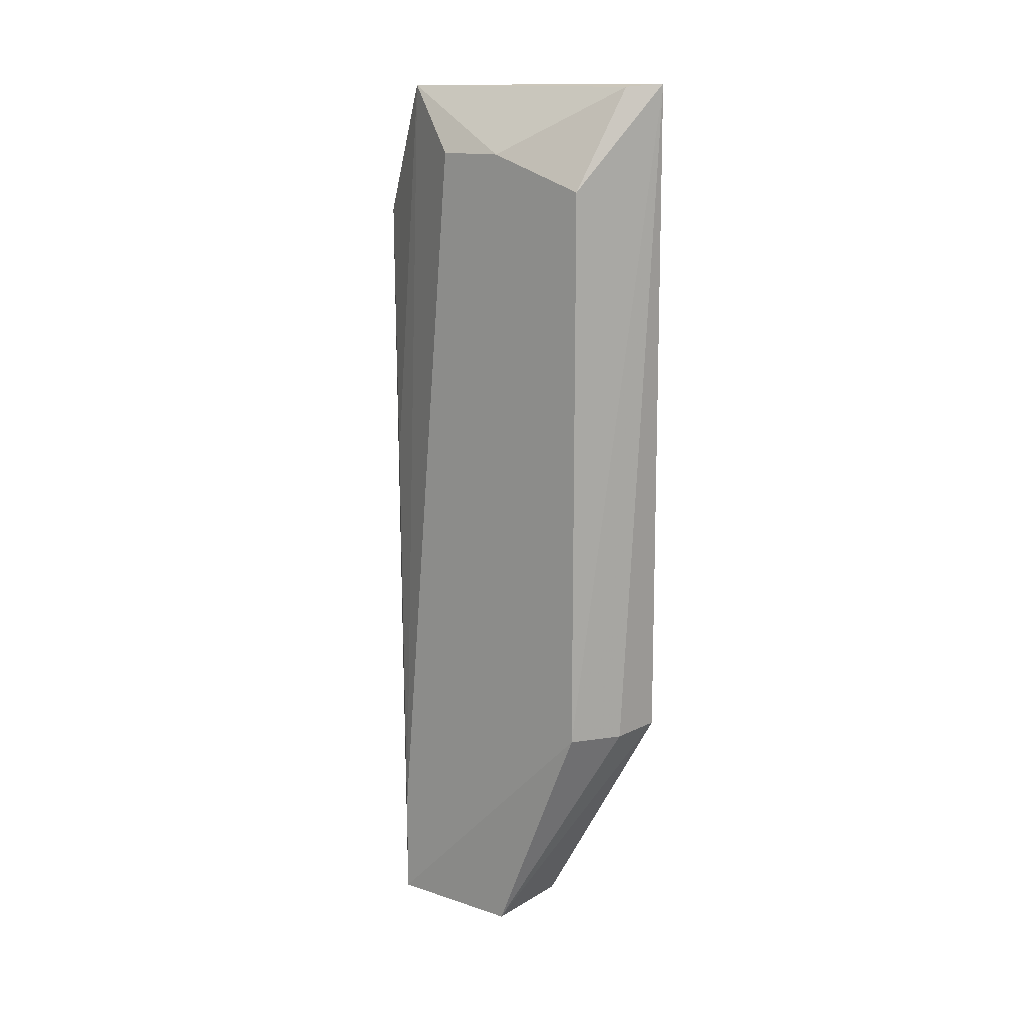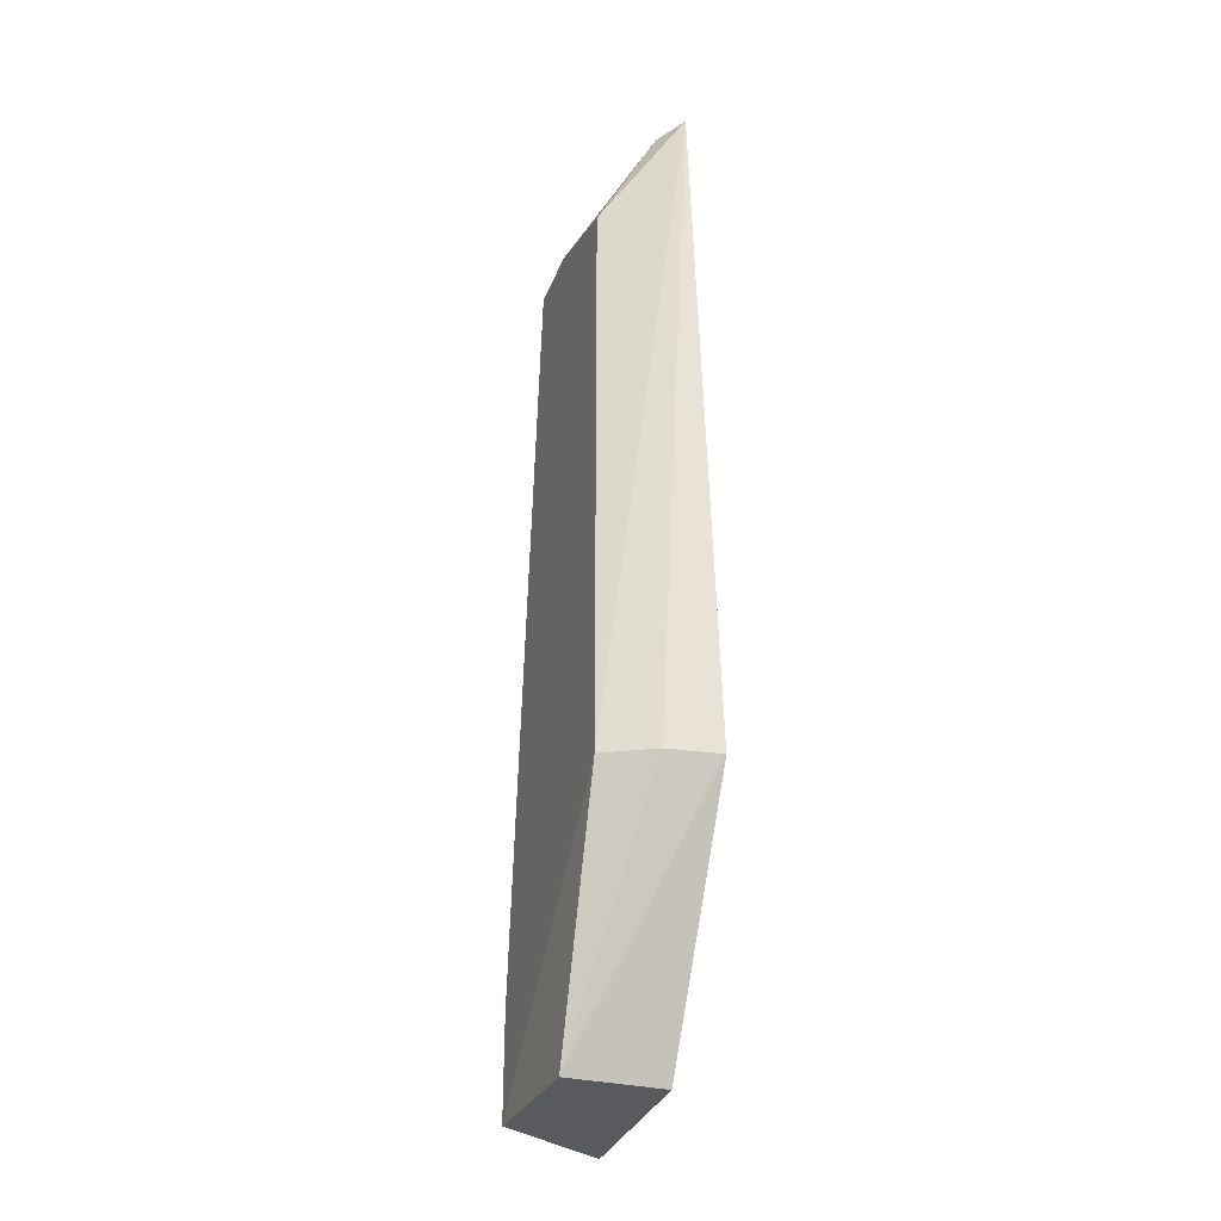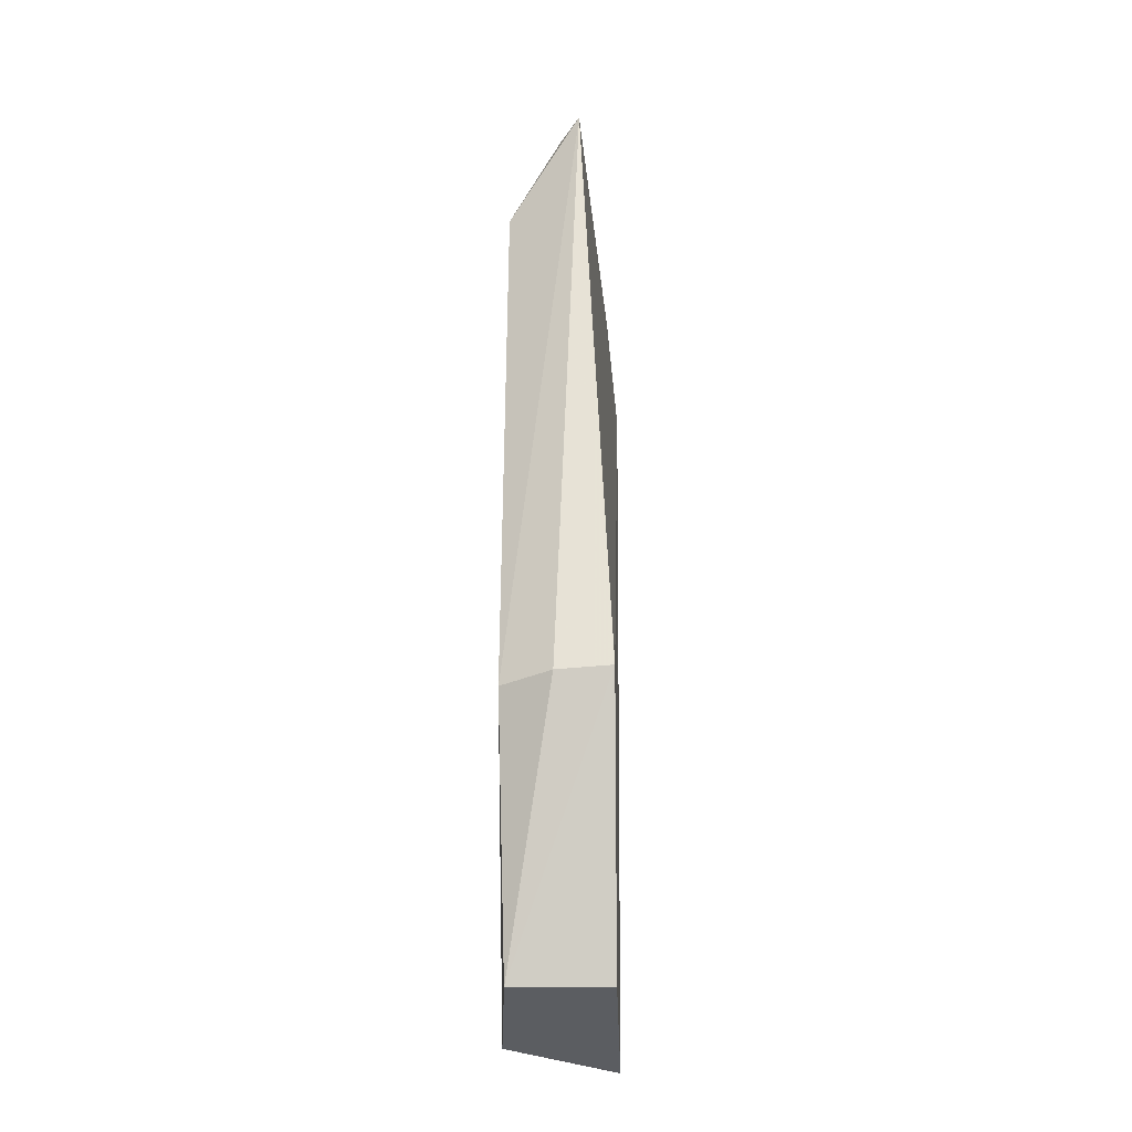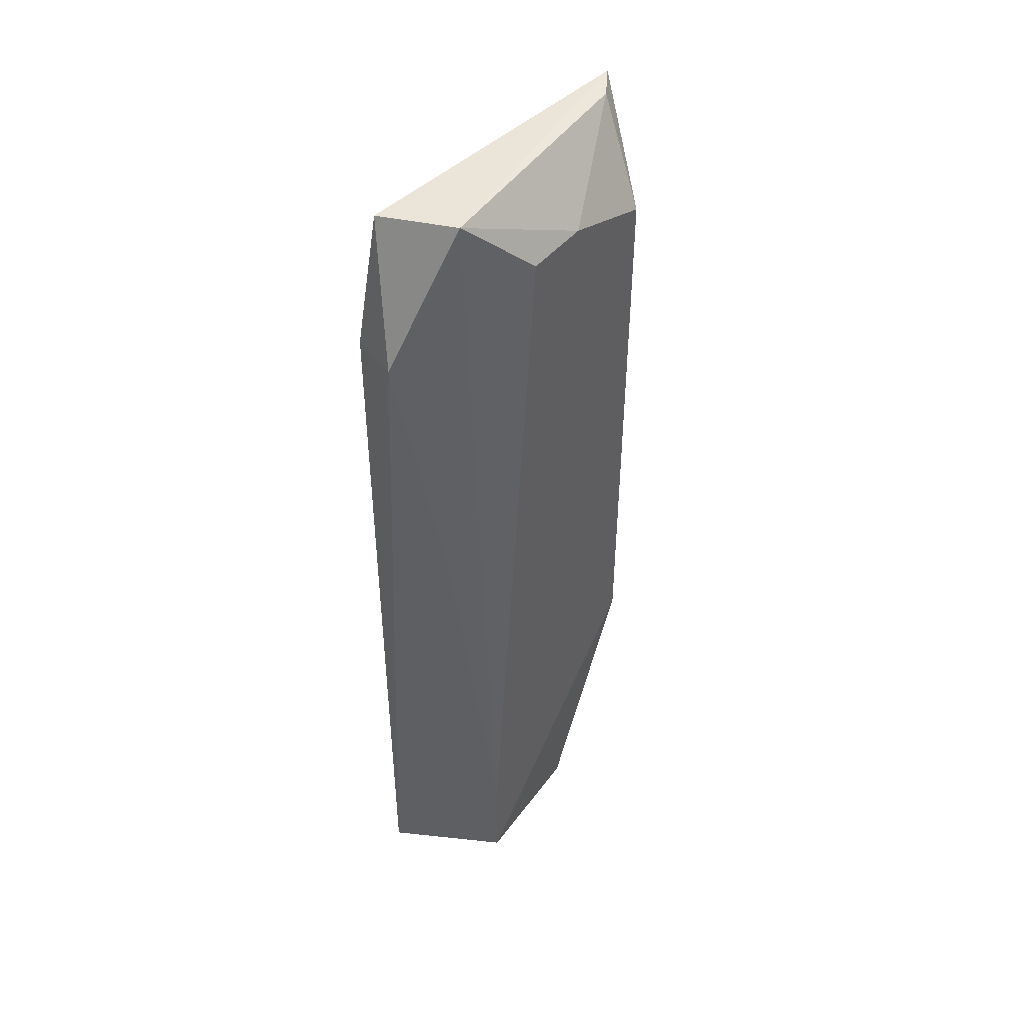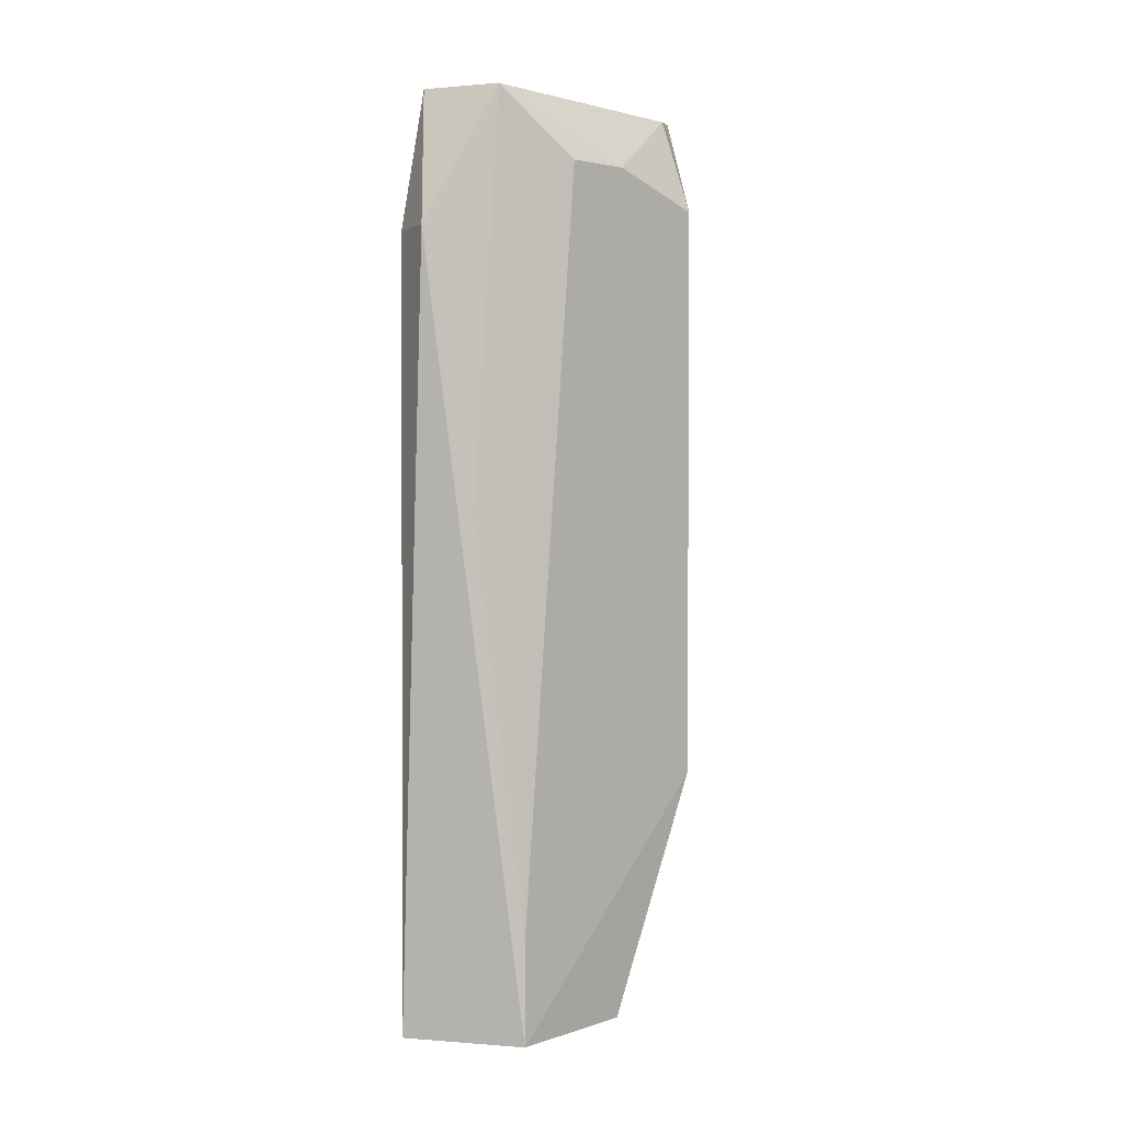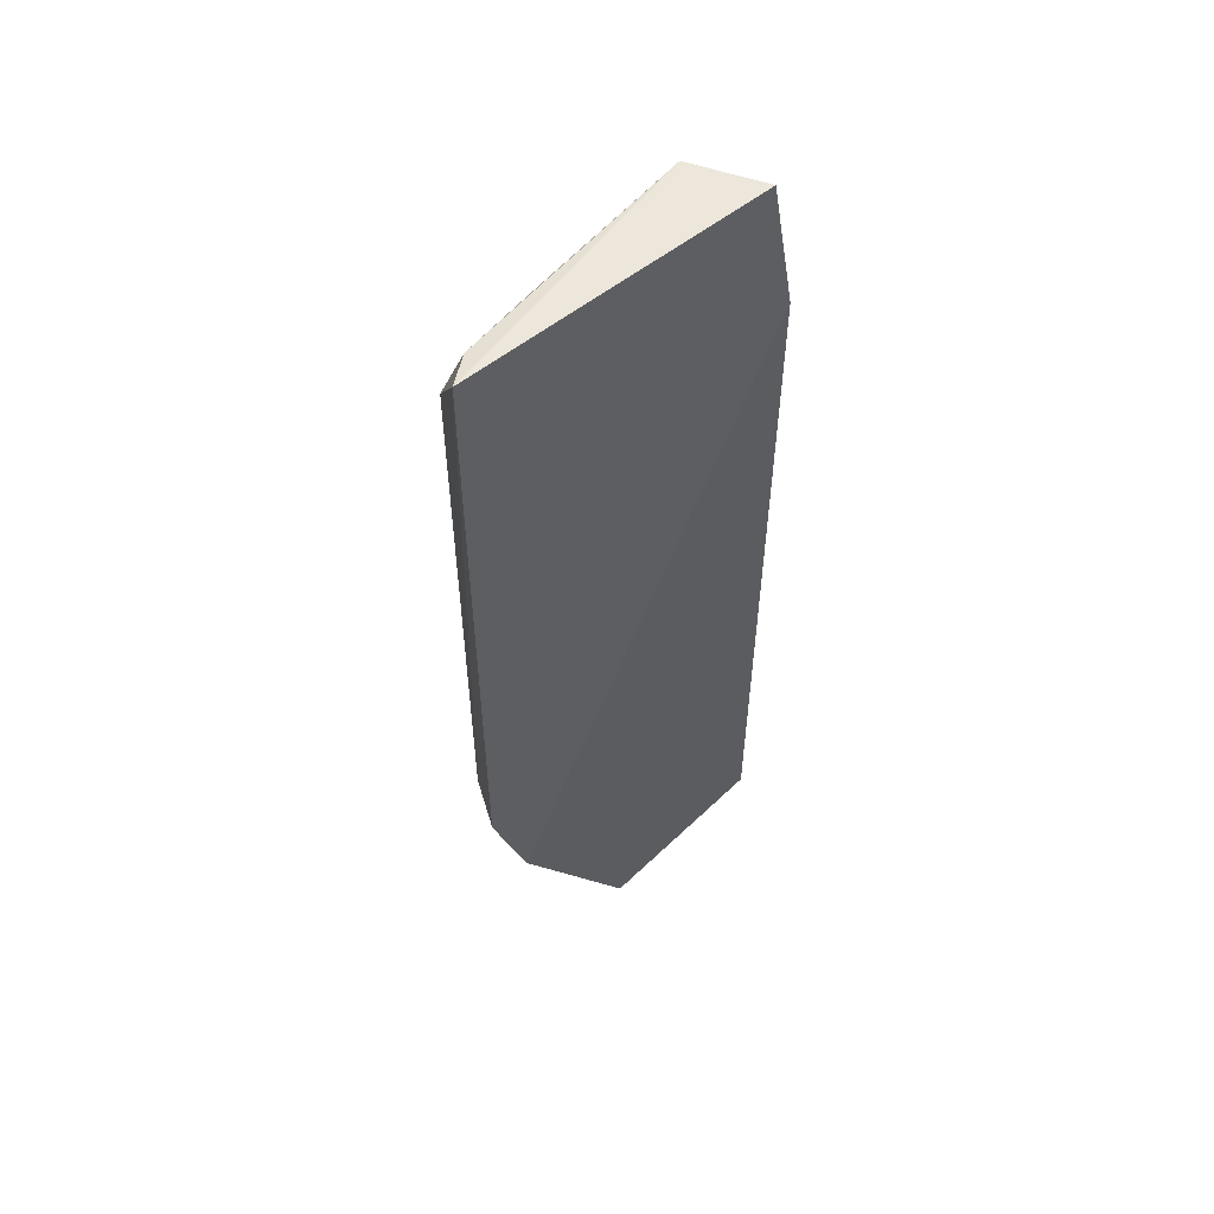
<metadata>
{"format":"obj","ext":"obj","renderer":"f3d","projection":"perspective","resolution":1024,"background":"white","views":[{"elev":14.1,"azim":128.5,"up":"+Y"},{"elev":-31.5,"azim":160.7,"up":"+Y"},{"elev":-35.8,"azim":-179.6,"up":"+Y"},{"elev":45.3,"azim":36.4,"up":"+Y"},{"elev":2.7,"azim":44.2,"up":"+Y"},{"elev":54.0,"azim":-137.2,"up":"+Y"}]}
</metadata>
<code>
v 0.007617 -0.01575 0.006957
v 0.009929 -0.04234 0.004644
v 0.009929 -0.01344 0.002332
v 0.007422 -0.01105 -0.005165
v 0.006252 -0.04235 0.006708
v 0.009929 -0.03425 -0.003448
v 0.006306 -0.01114 0.005666
v 0.008773 -0.025 0.0058
v 0.009929 -0.0146 -0.003448
v 0.006461 -0.03425 -0.004605
v 0.008773 -0.01113 0.004644
v 0.005949 -0.01577 0.00635
v 0.009929 -0.03887 0.004644
v 0.00828 -0.03429 -0.004416
v 0.006461 -0.04234 1.99e-05
v 0.008081 -0.01116 -0.004118
v 0.009722 -0.04235 -5.11e-06
v 0.009929 -0.01344 1.99e-05
v 0.006933 -0.04235 0.006139
f 5 2 1
f 6 3 2
f 8 1 2
f 9 6 4
f 9 3 6
f 11 7 1
f 11 4 7
f 11 1 8
f 12 5 1
f 12 1 7
f 12 10 5
f 12 7 4
f 12 4 10
f 13 8 2
f 13 2 3
f 13 11 8
f 13 3 11
f 14 10 4
f 14 4 6
f 15 5 10
f 16 9 4
f 16 4 11
f 17 6 2
f 17 14 6
f 17 15 10
f 17 10 14
f 18 16 11
f 18 11 3
f 18 3 9
f 18 9 16
f 19 17 2
f 19 2 5
f 19 5 15
f 19 15 17

</code>
